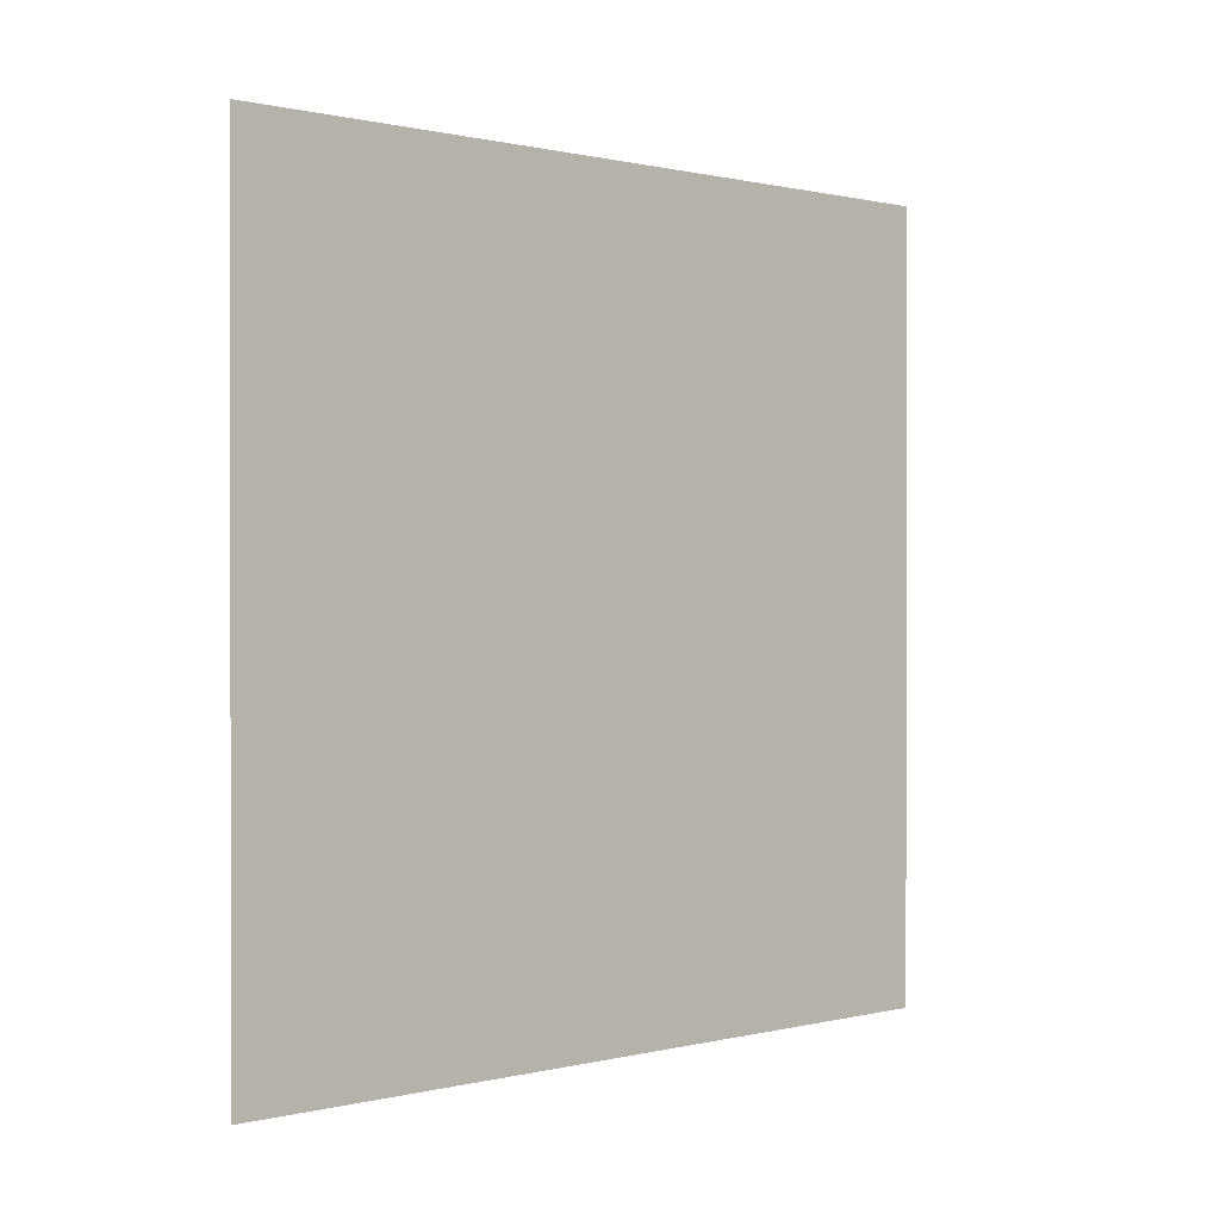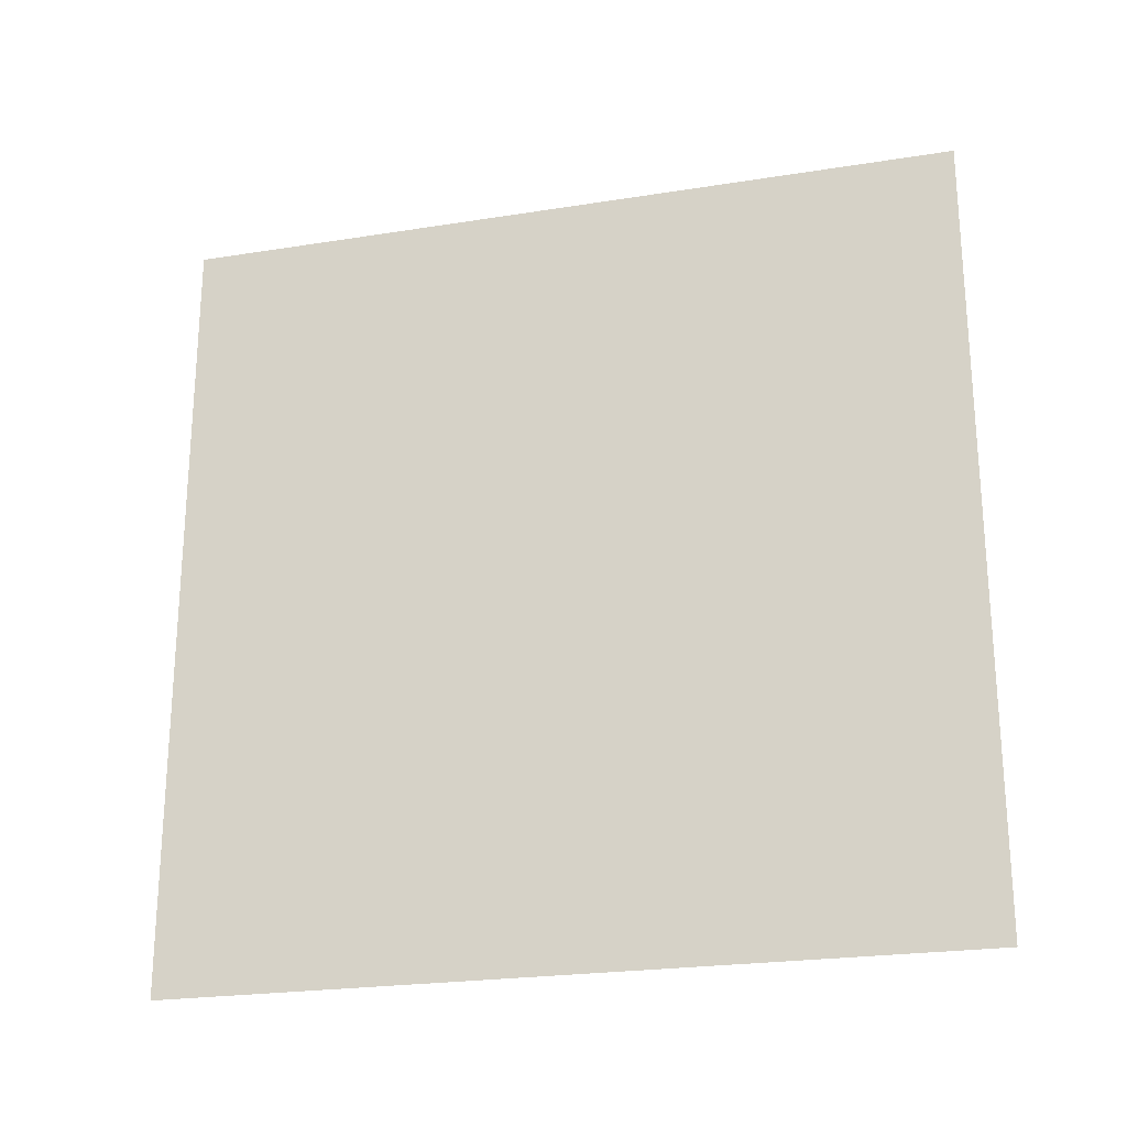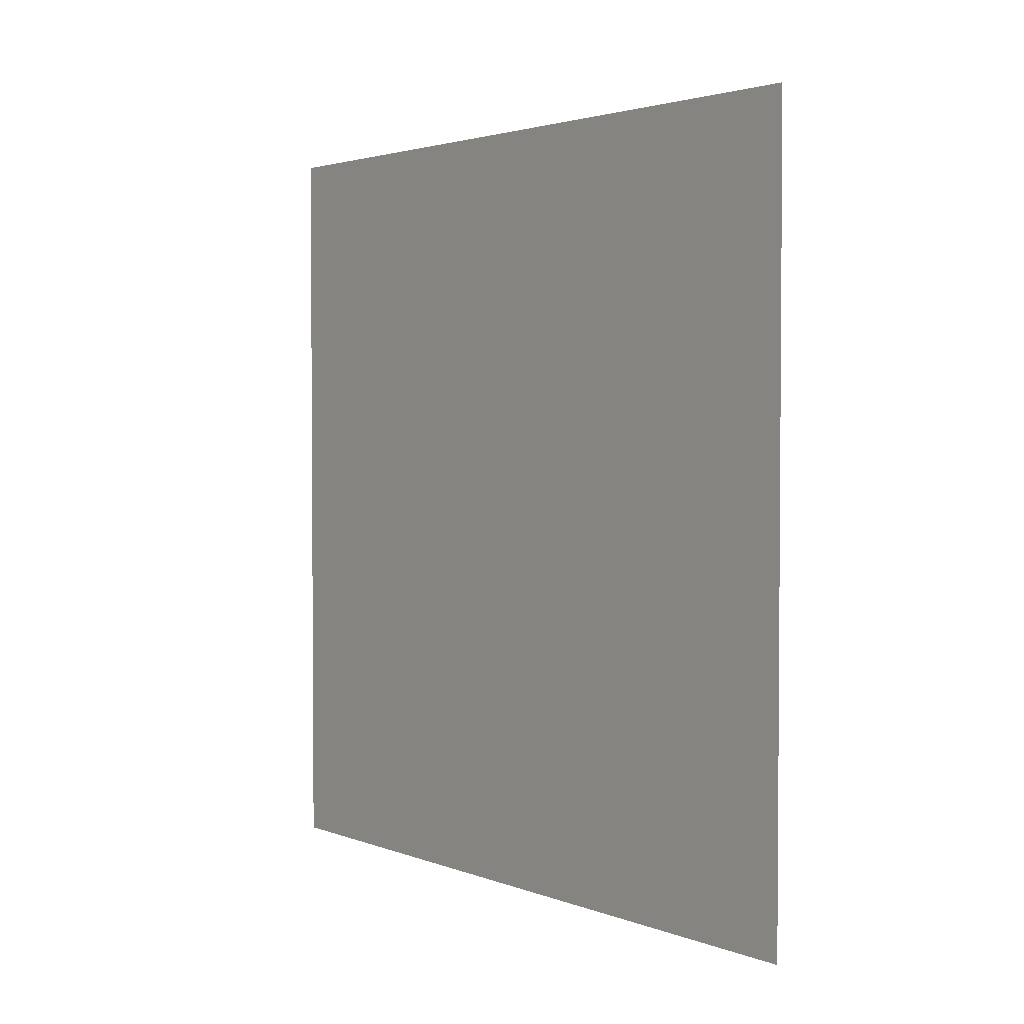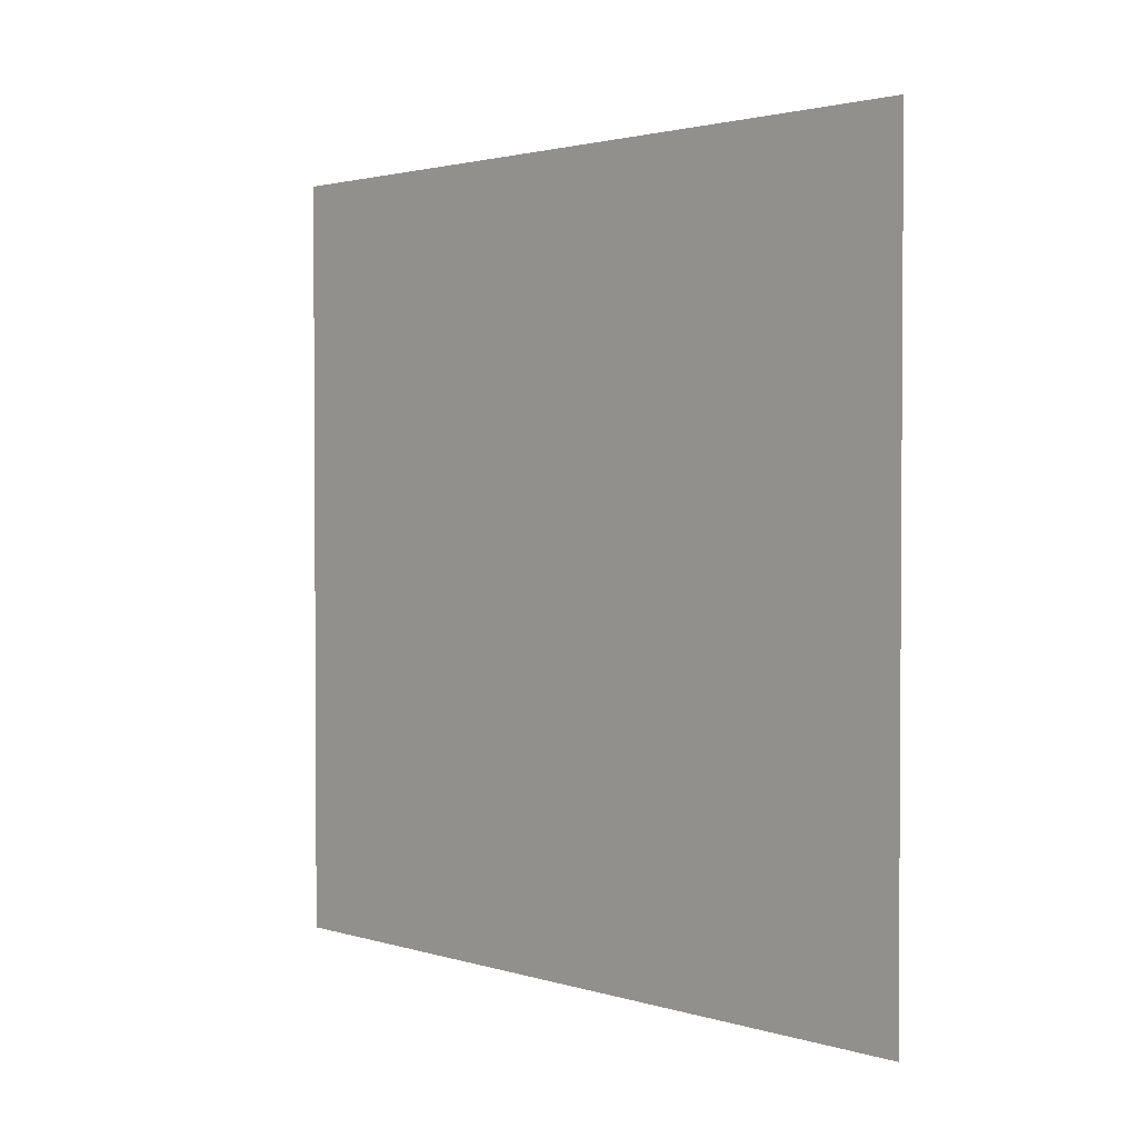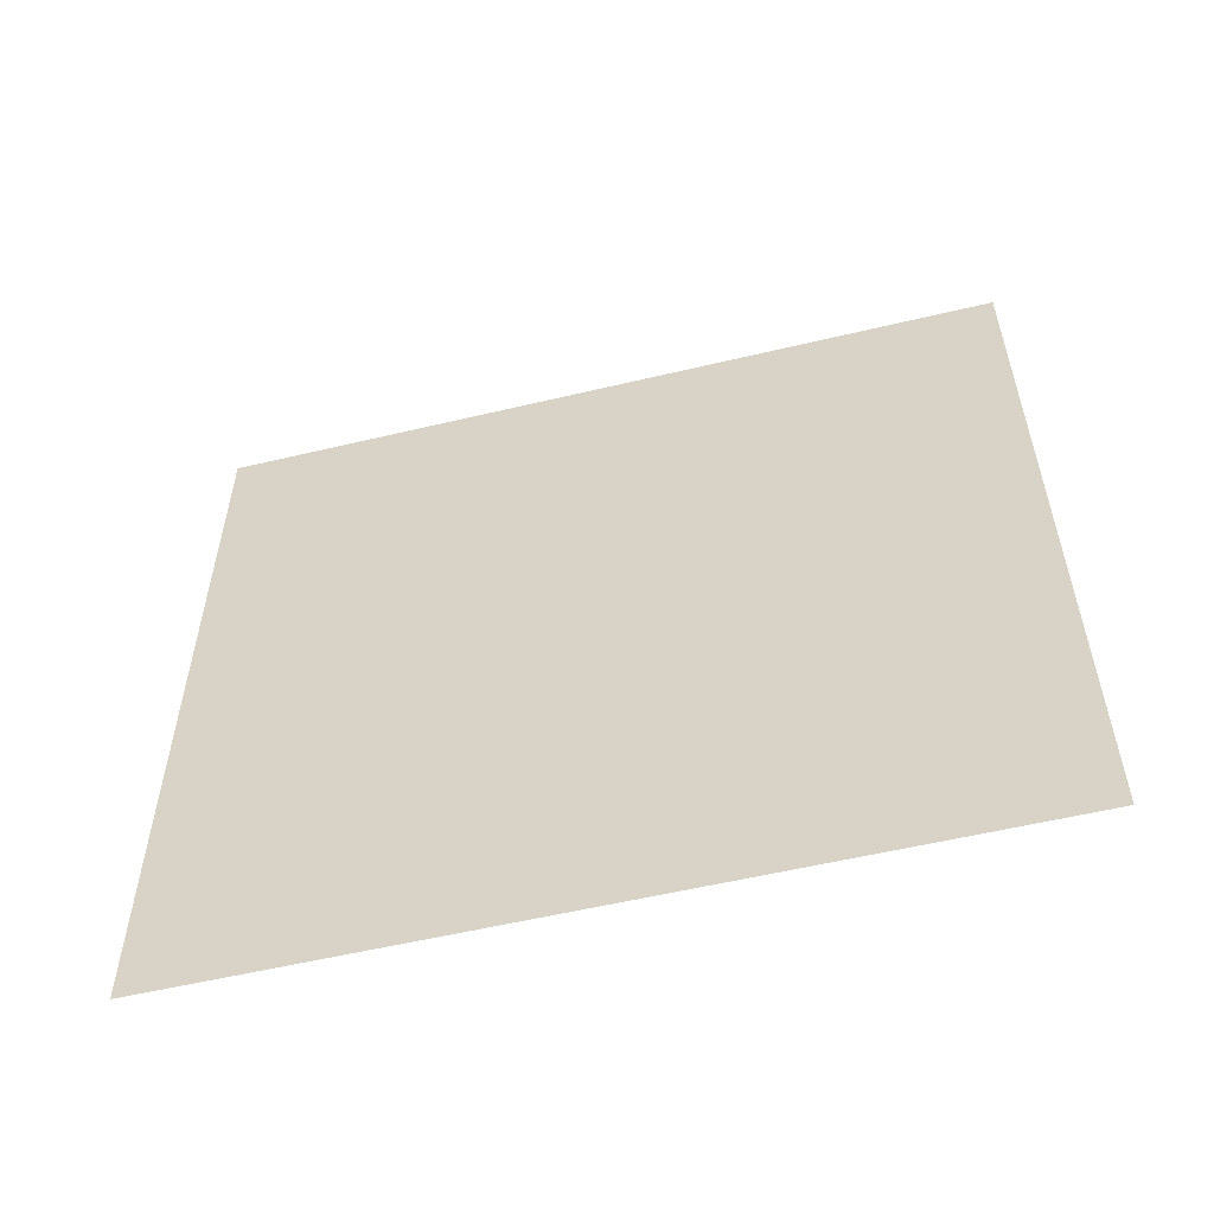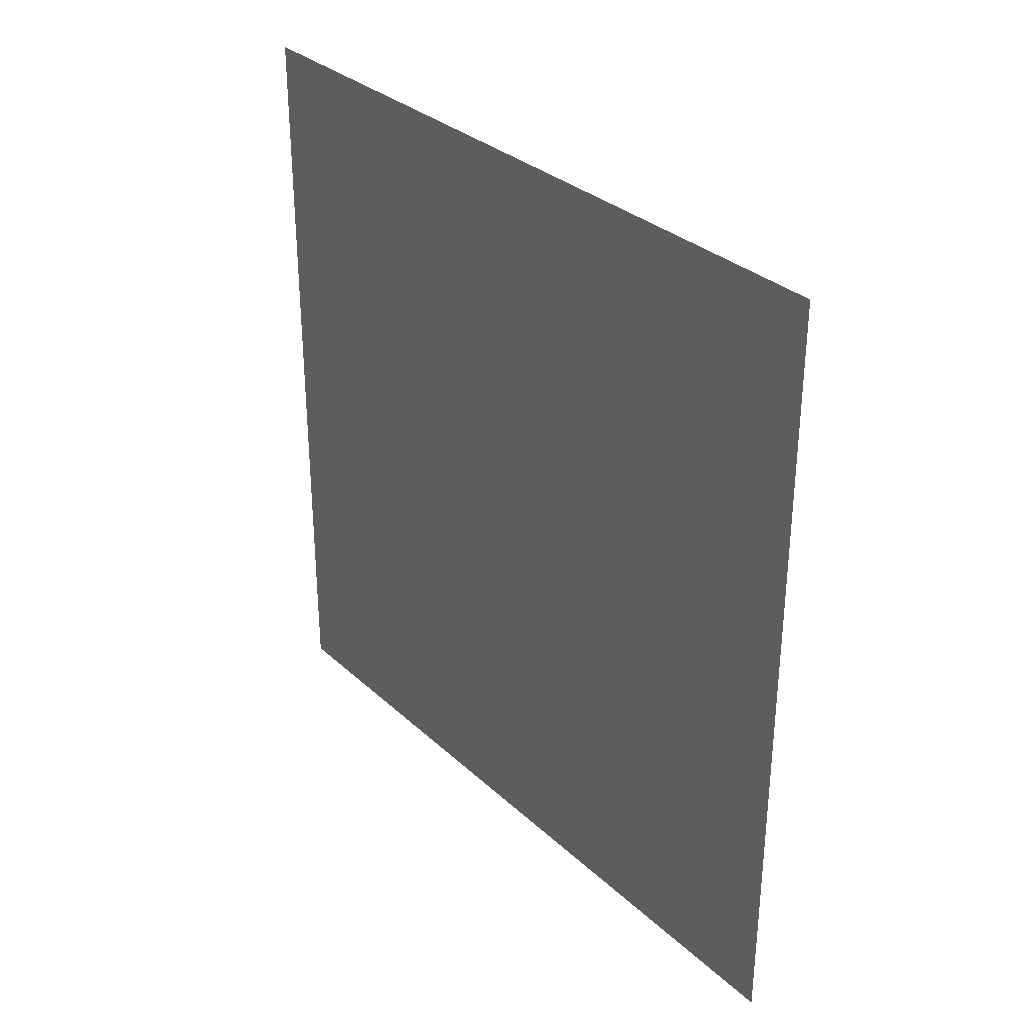
<metadata>
{"format":"obj","ext":"obj","renderer":"f3d","projection":"perspective","resolution":1024,"background":"white","views":[{"elev":0.5,"azim":-132.3,"up":"+Y"},{"elev":-23.3,"azim":105.1,"up":"+Y"},{"elev":2.6,"azim":-37.3,"up":"+Z"},{"elev":2.1,"azim":136.7,"up":"+Z"},{"elev":-55.6,"azim":104.1,"up":"+Z"},{"elev":31.6,"azim":-38.1,"up":"+Z"}]}
</metadata>
<code>
g godray_below
v -0 8.458 8.458
v -0 8.458 -8.458
v -0 0 -8.458
v -0 0 8.458
v -0 -8.458 8.458
v -0 -8.458 -8.458
g godray_below_0
f 3 2 1
f 4 3 1
f 4 5 3
f 5 6 3

</code>
